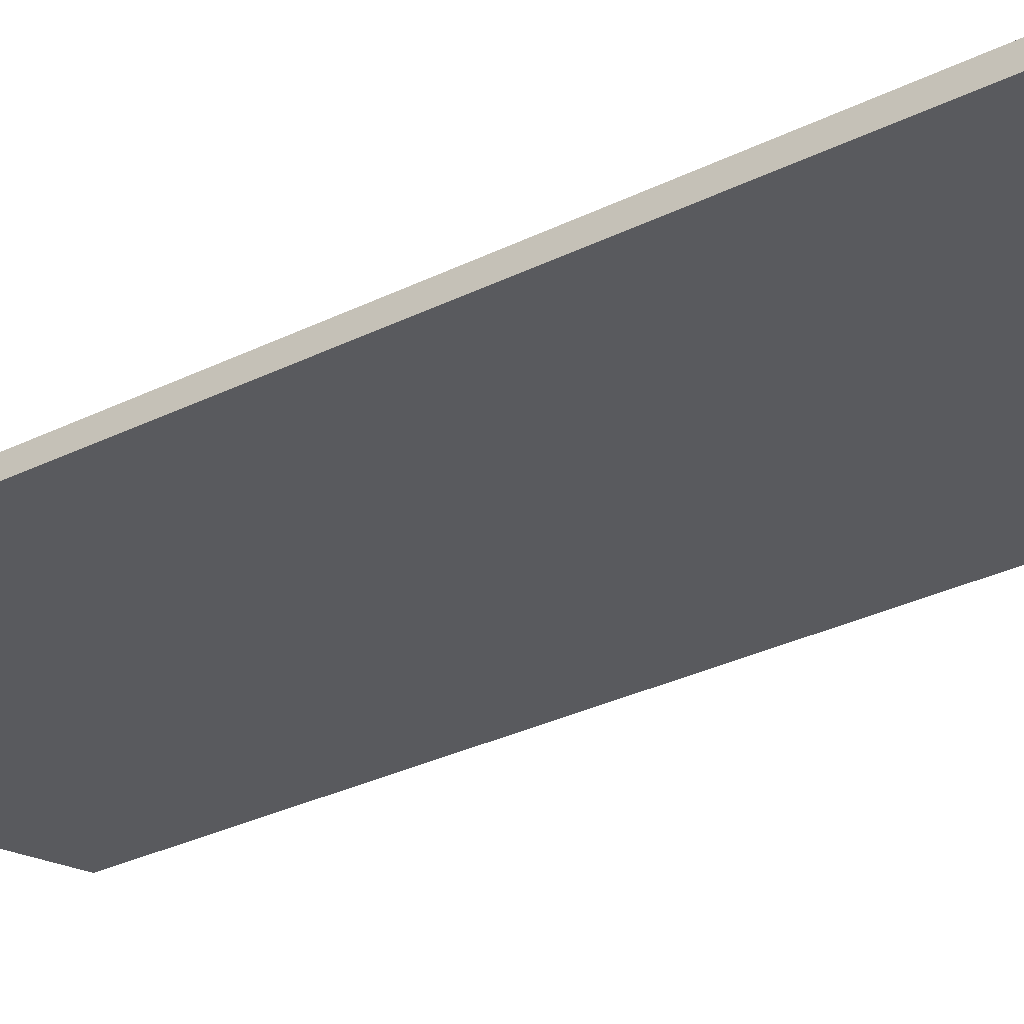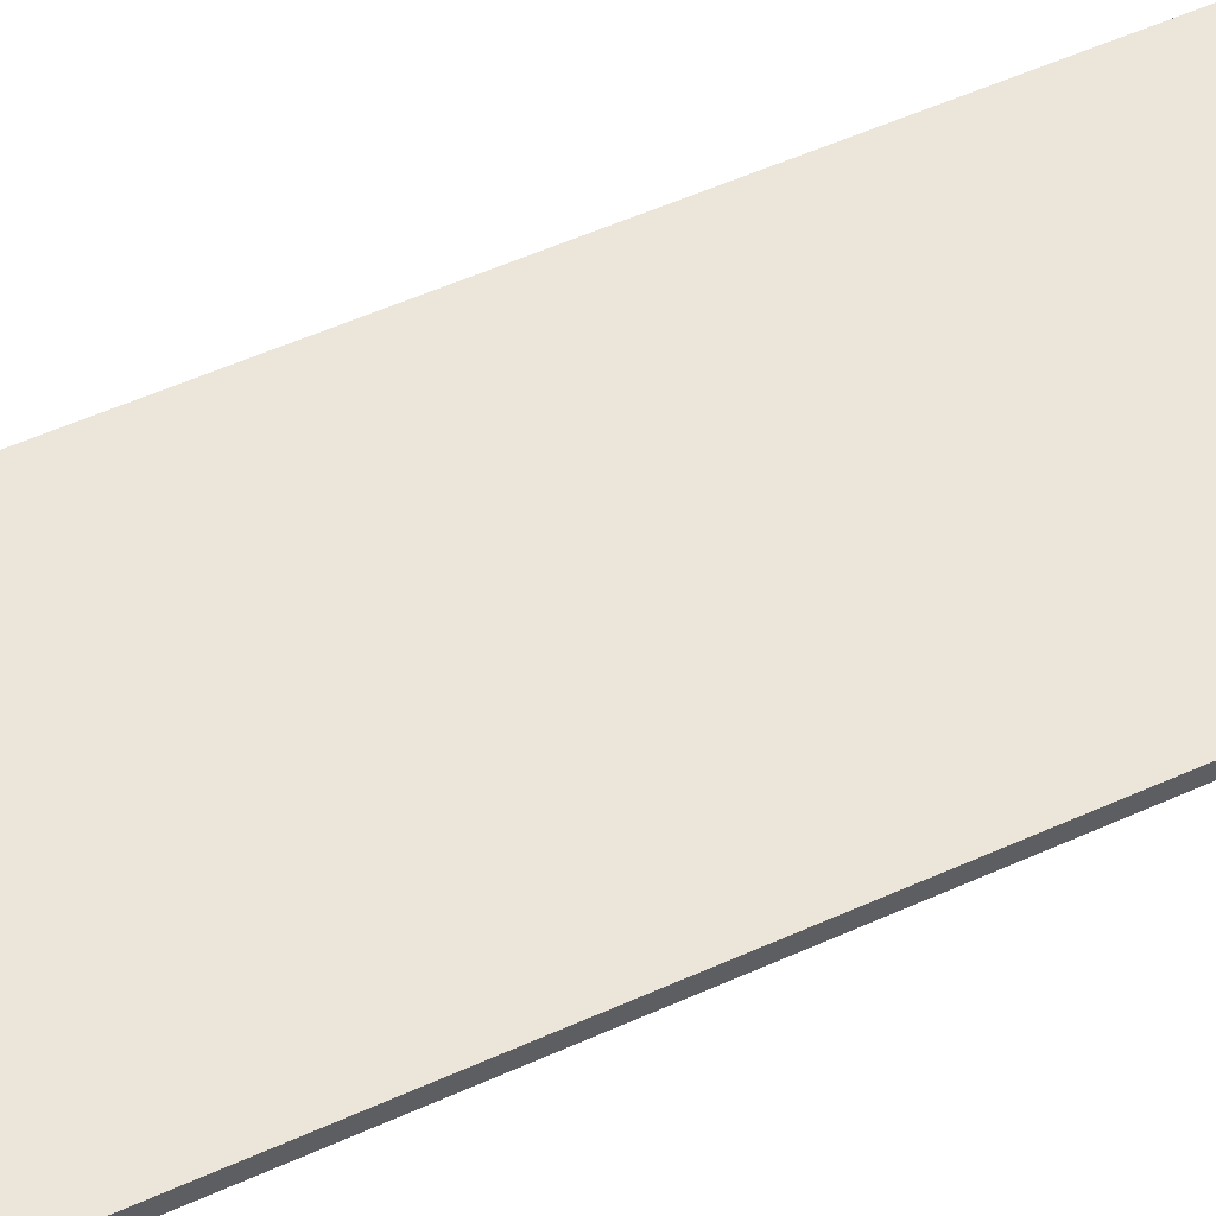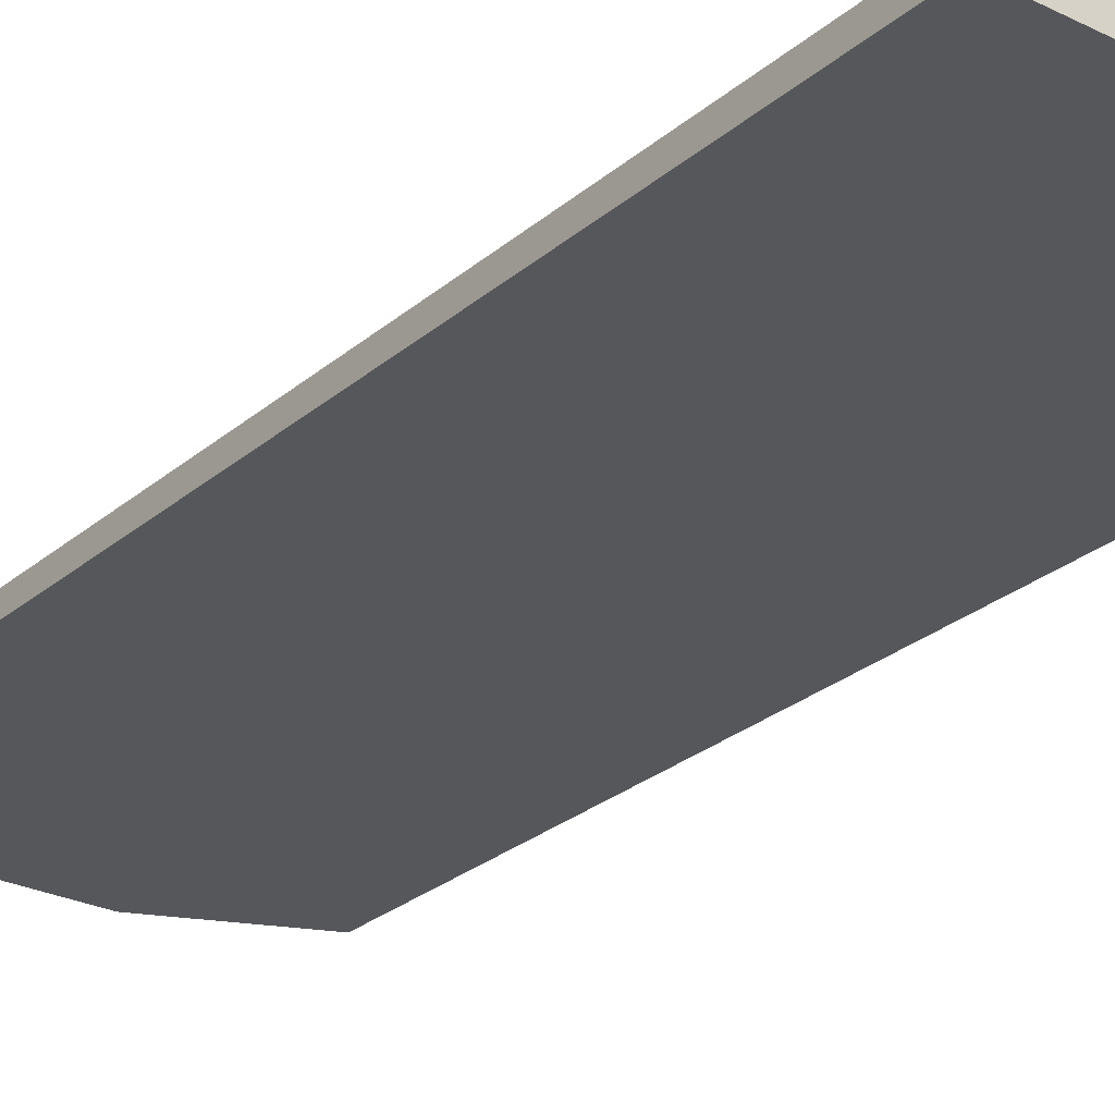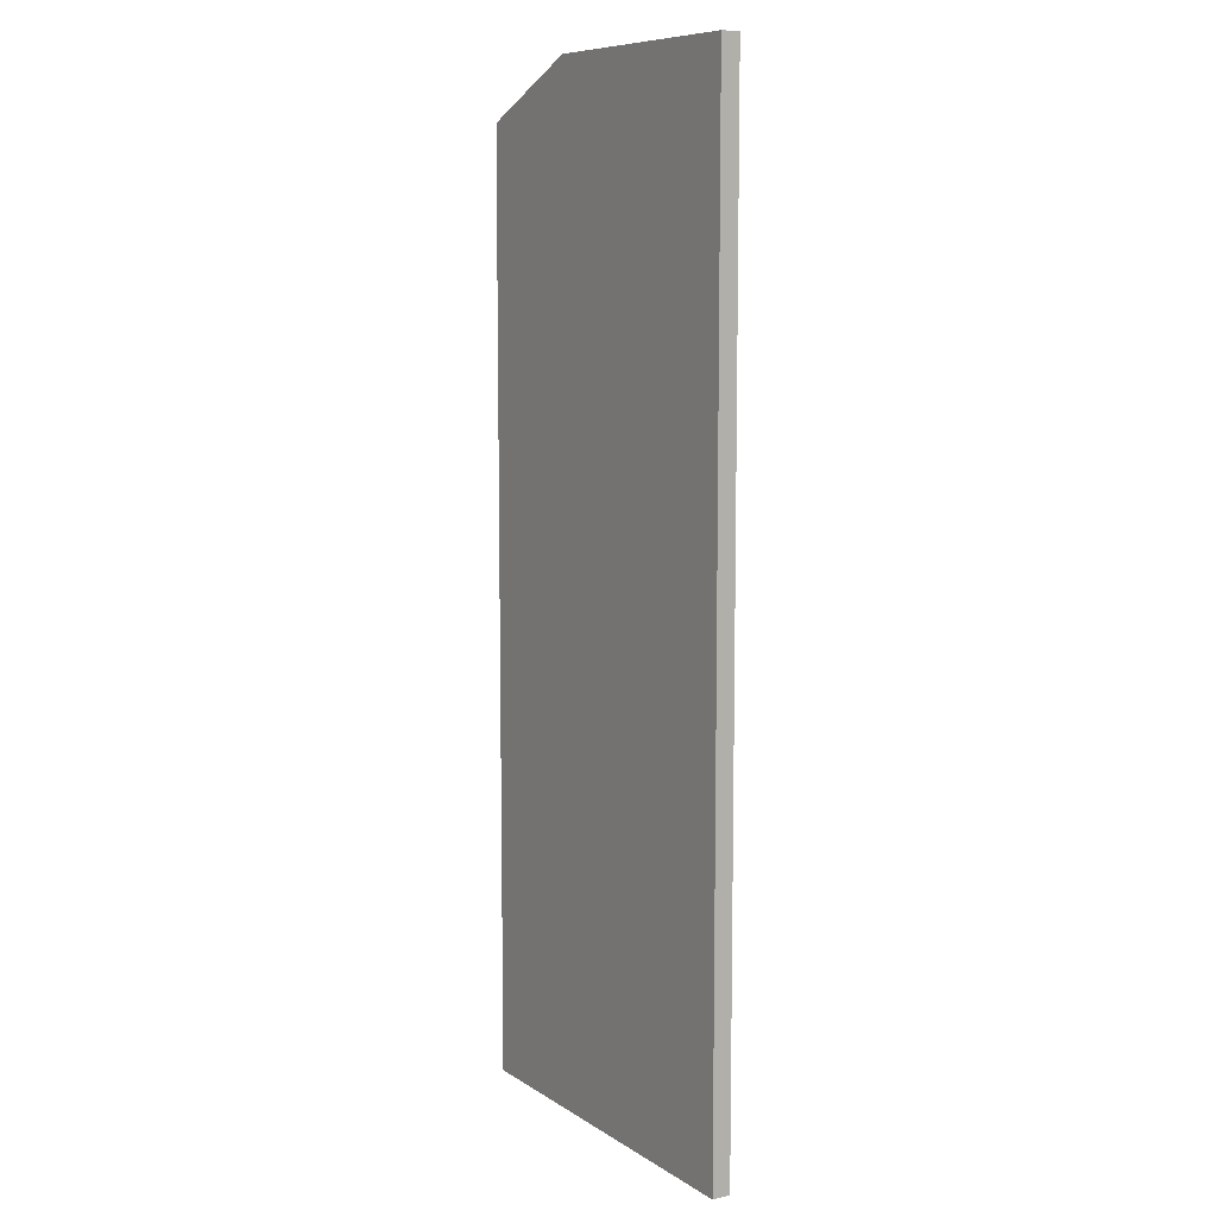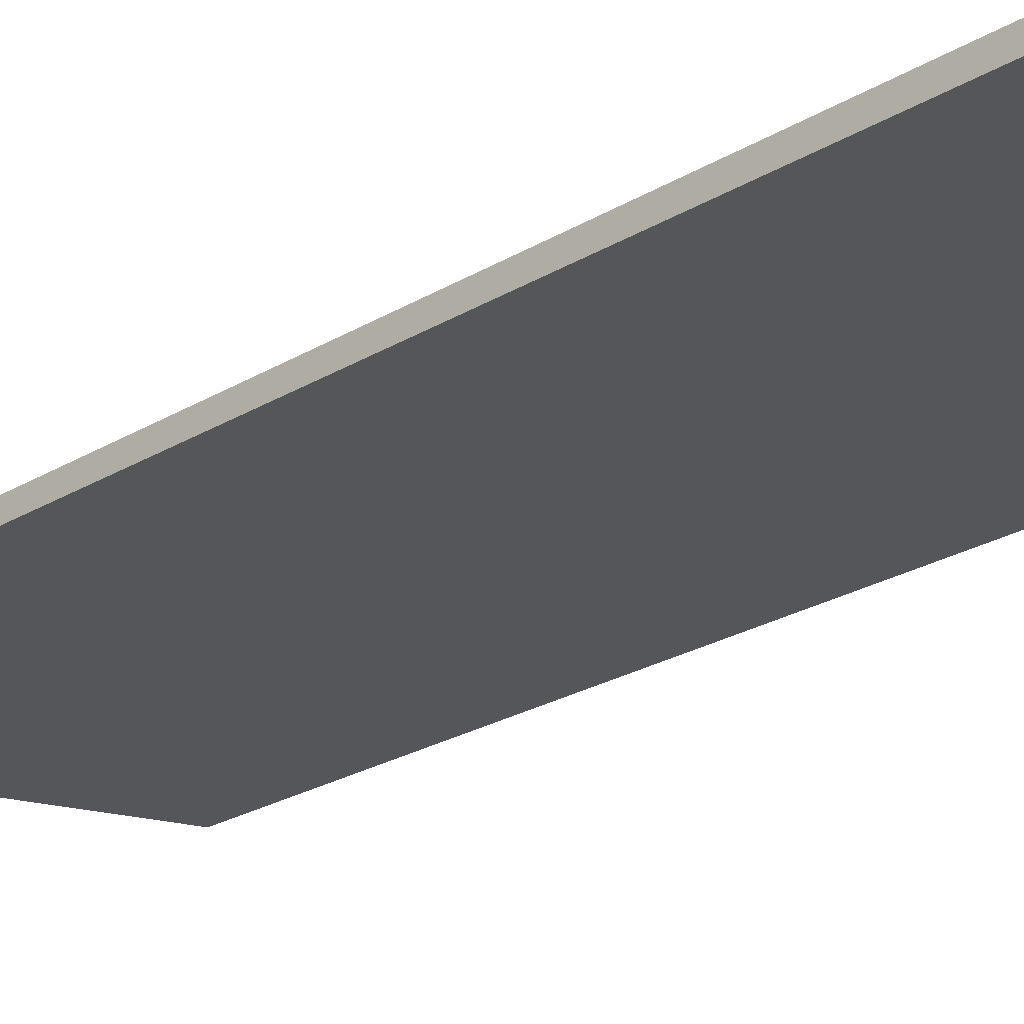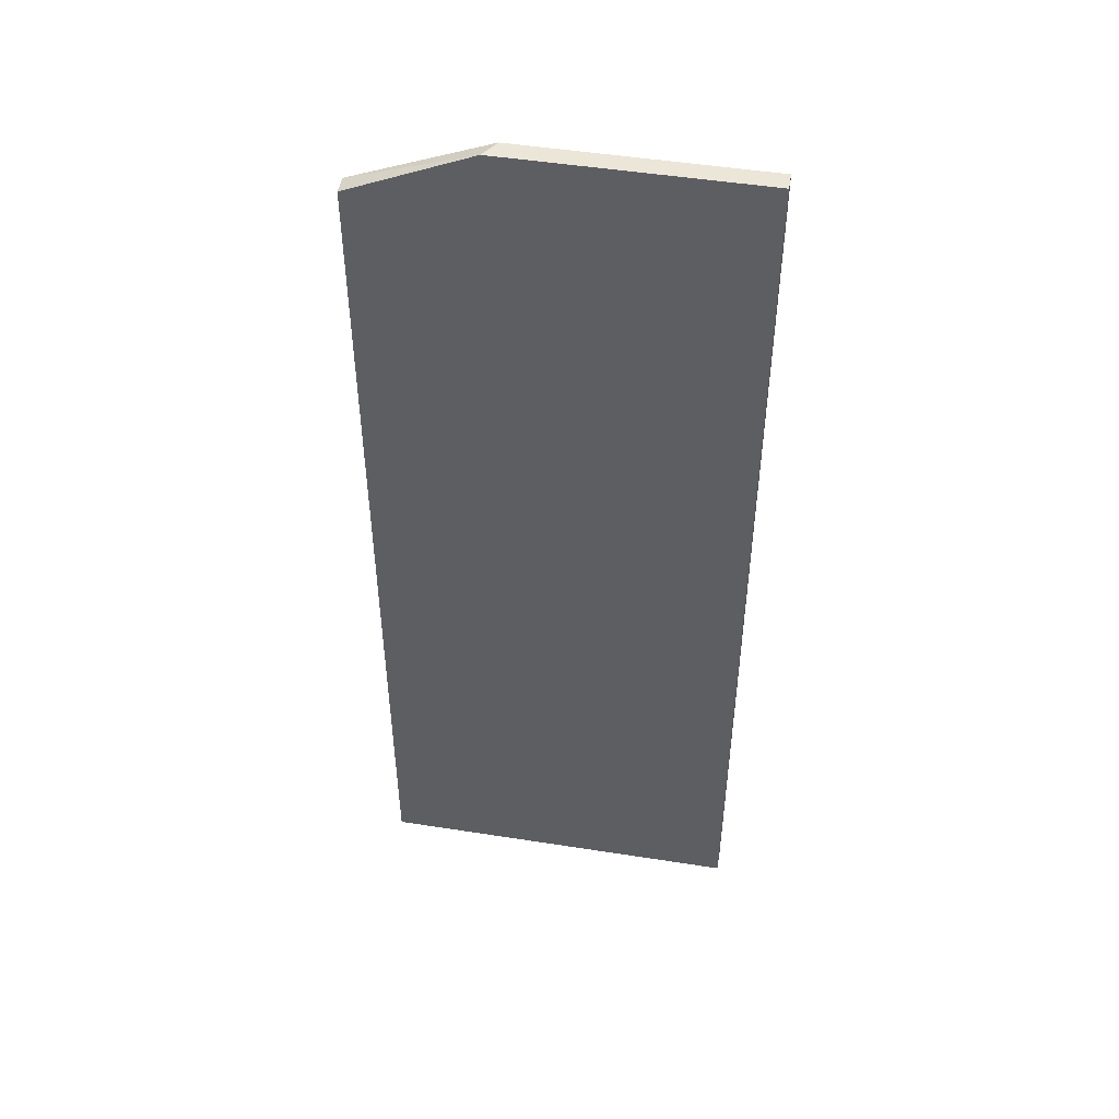
<metadata>
{"format":"obj","ext":"obj","renderer":"f3d","projection":"perspective","resolution":1024,"background":"white","views":[{"elev":-31.8,"azim":-55.3,"up":"+Z"},{"elev":56.9,"azim":-114.9,"up":"+Z"},{"elev":-26.8,"azim":-37.6,"up":"+Z"},{"elev":8.8,"azim":-121.8,"up":"+Y"},{"elev":-25.5,"azim":-46.4,"up":"+Z"},{"elev":48.9,"azim":-170.1,"up":"+Y"}]}
</metadata>
<code>
v 261.5 10 -160.7
v 270.5 10 -160.7
v 261.5 10 -160.3
v 261.5 33.81 -160.7
v 270.5 10 -160.3
v 270.5 32.5 -160.7
v 261.5 33.81 -160.3
v 267.5 33.81 -160.7
v 270.5 32.5 -160.3
v 267.2 33.81 -160.3
f 1 2 5
f 1 5 3
f 1 3 7
f 1 7 4
f 1 4 8
f 1 8 6
f 1 6 2
f 2 6 9
f 2 9 5
f 3 5 9
f 3 9 10
f 3 10 7
f 4 7 10
f 4 10 8
f 6 8 9
f 8 10 9

</code>
